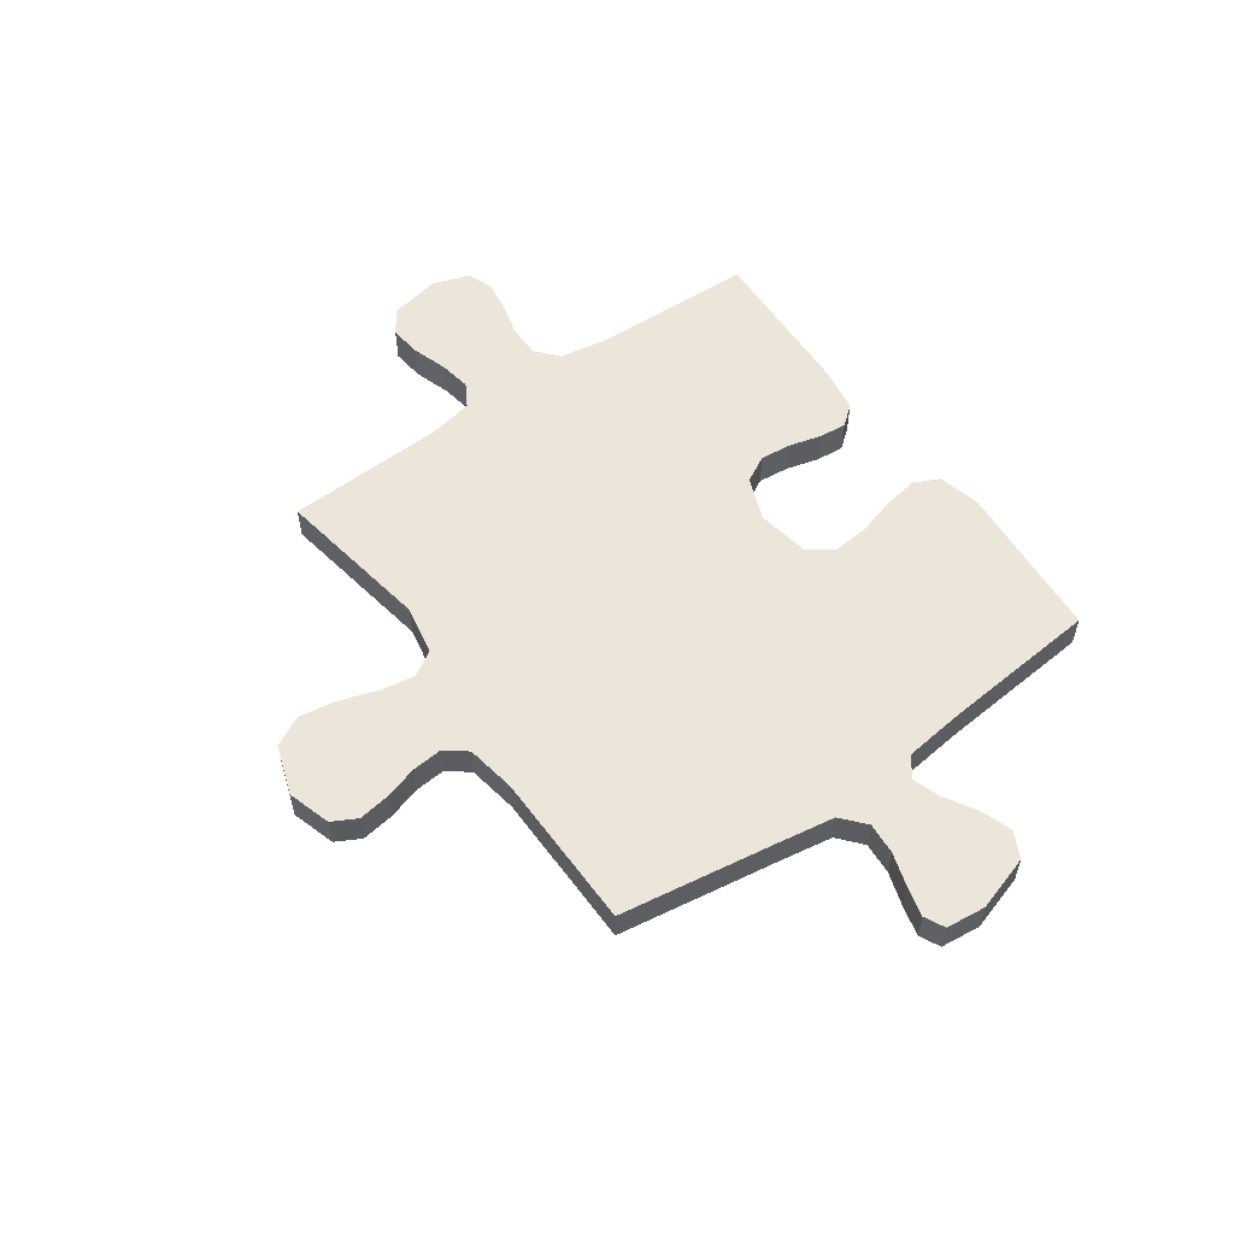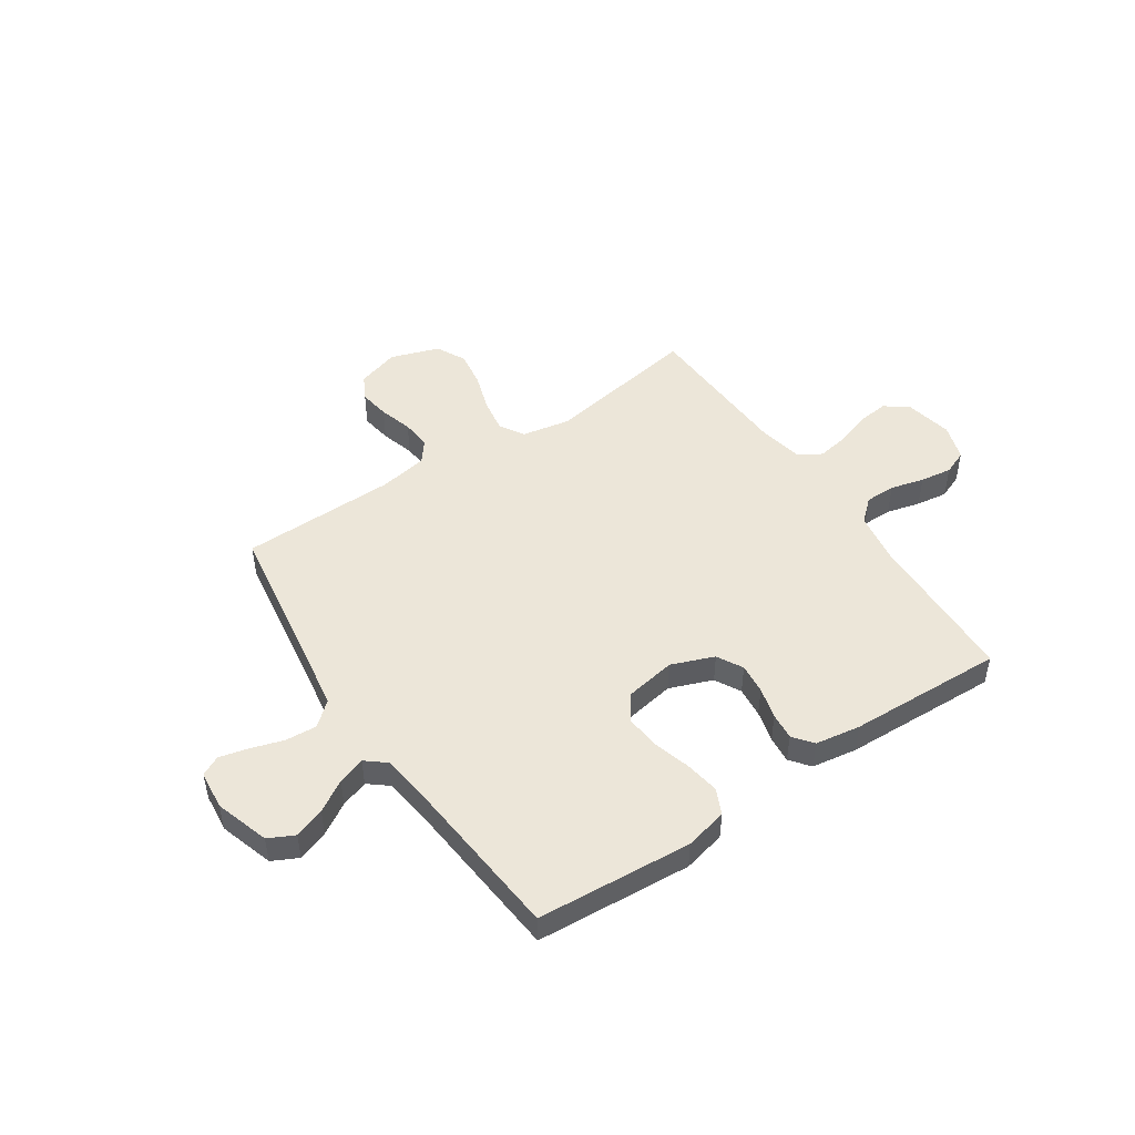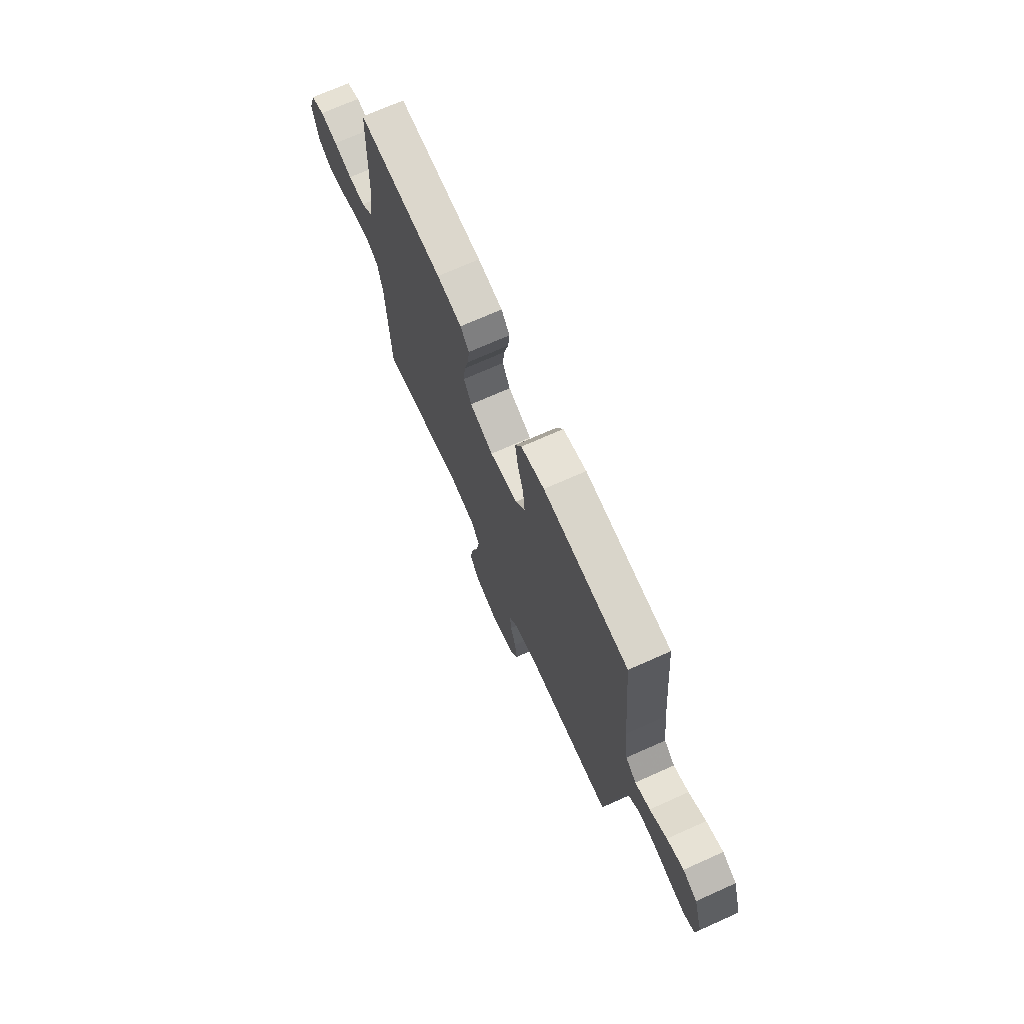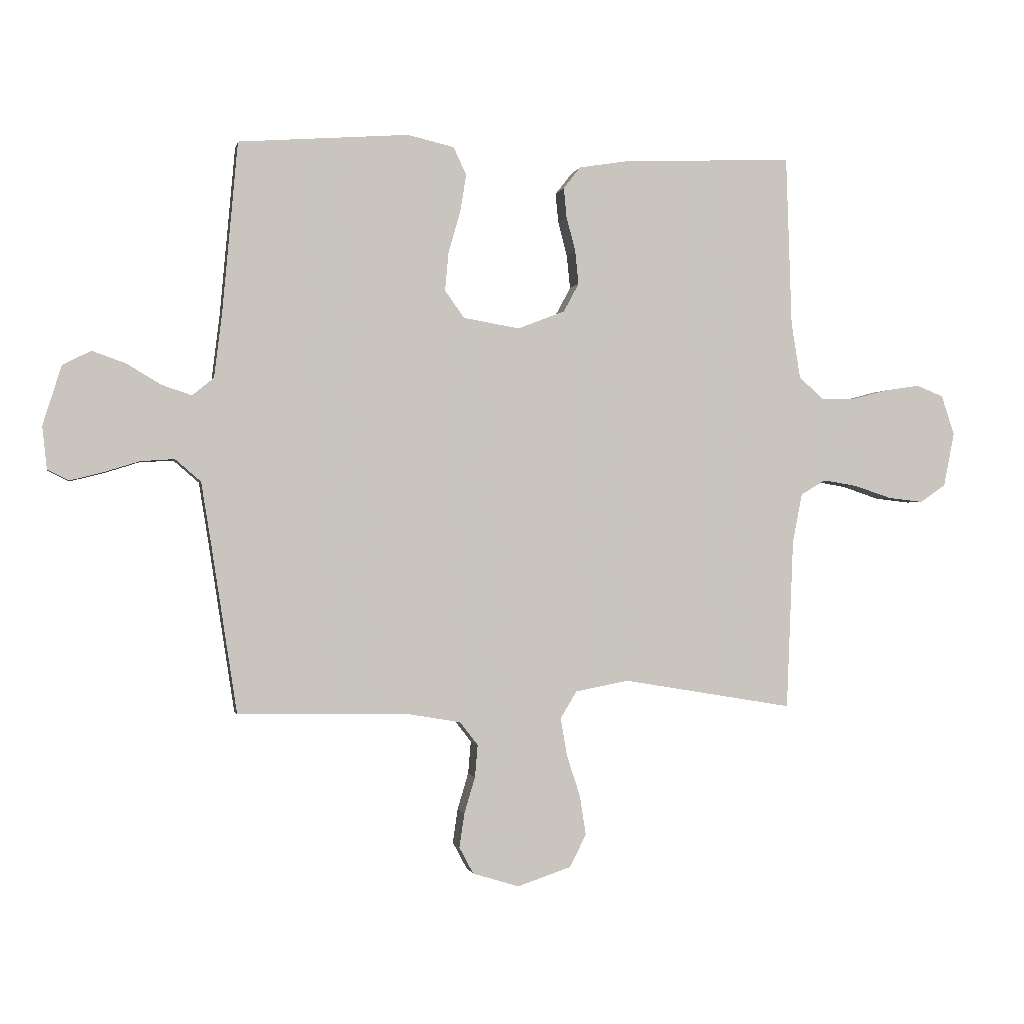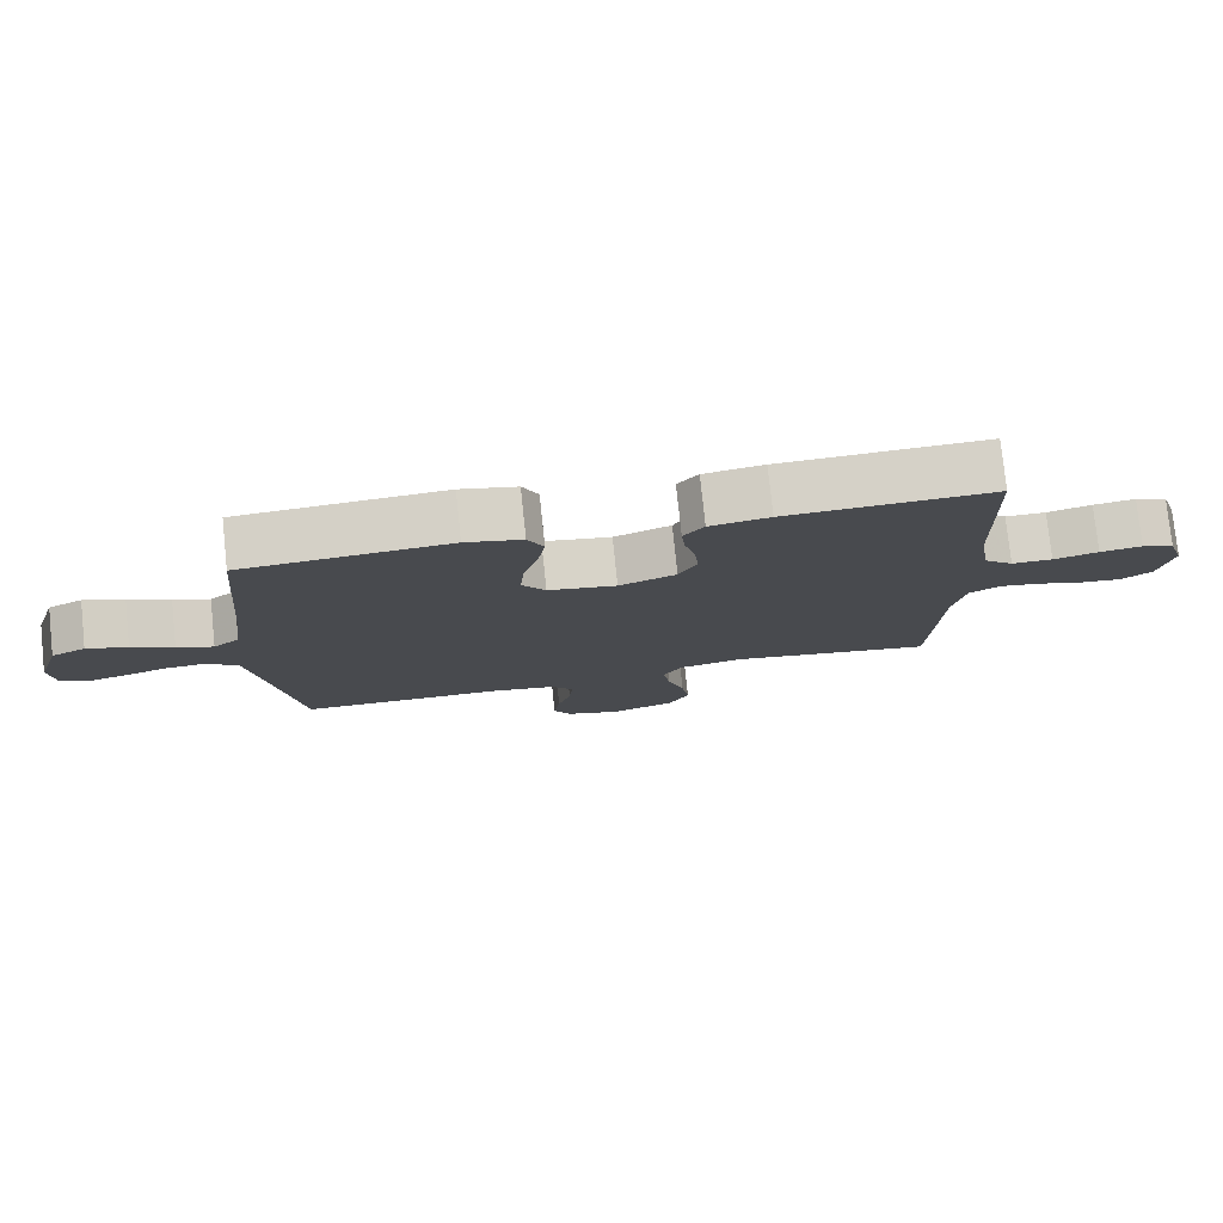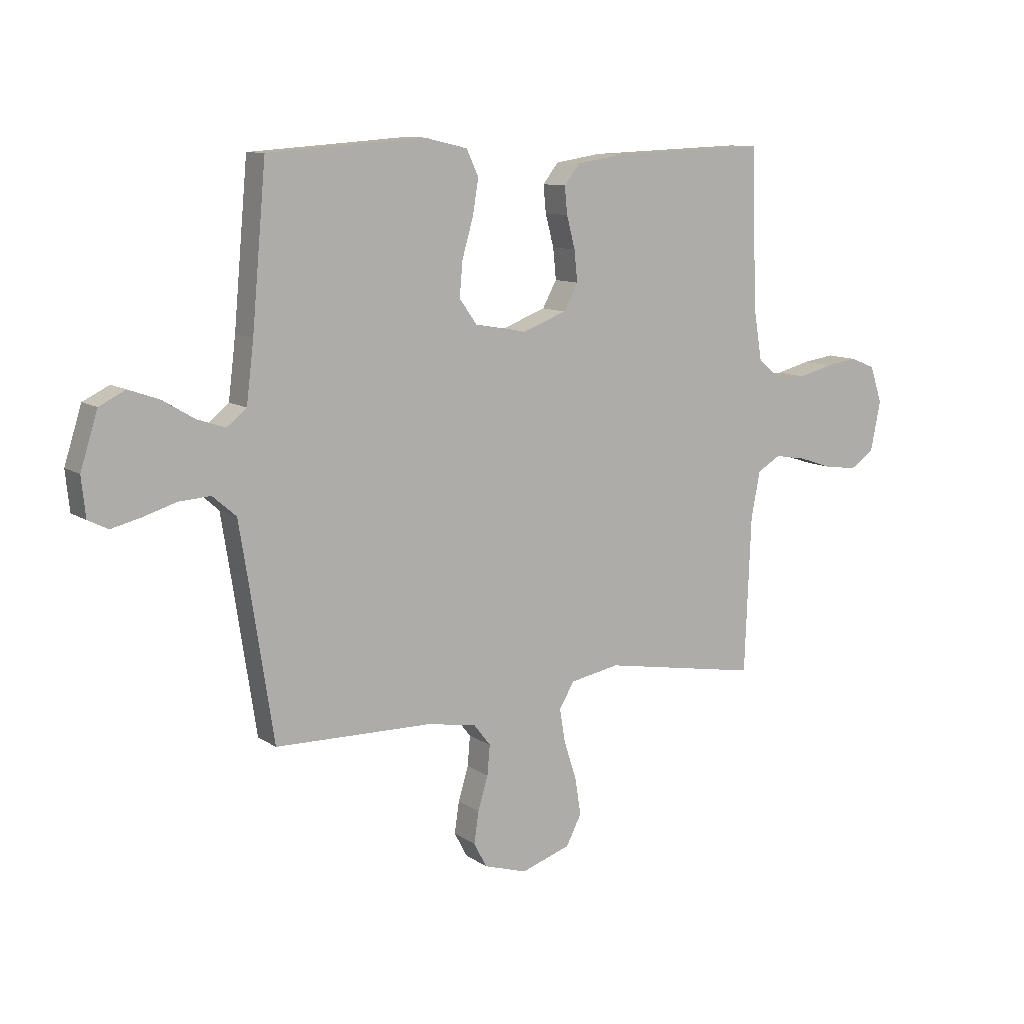
<metadata>
{"format":"obj","ext":"obj","renderer":"f3d","projection":"perspective","resolution":1024,"background":"white","views":[{"elev":56.0,"azim":-125.3,"up":"+Y"},{"elev":48.6,"azim":-33.9,"up":"+Y"},{"elev":71.1,"azim":-114.1,"up":"+Z"},{"elev":-0.7,"azim":-11.1,"up":"+Z"},{"elev":77.8,"azim":-6.0,"up":"+Z"},{"elev":10.3,"azim":-31.8,"up":"+Z"}]}
</metadata>
<code>
v 0.5 0.07 -0.5
v 0.2 0.07 -0.45
v 0.106 0.07 -0.468
v 0.077 0.07 -0.516
v 0.088 0.07 -0.581
v 0.112 0.07 -0.655
v 0.123 0.07 -0.725
v 0.094 0.07 -0.782
v 0 0.07 -0.814
v -0.082 0.07 -0.789
v -0.107 0.07 -0.742
v -0.098 0.07 -0.682
v -0.079 0.07 -0.618
v -0.074 0.07 -0.561
v -0.106 0.07 -0.52
v -0.2 0.07 -0.504
v -0.5 0.07 -0.5
v -0.546 0.07 -0.2
v -0.563 0.07 -0.095
v -0.608 0.07 -0.056
v -0.668 0.07 -0.06
v -0.732 0.07 -0.08
v -0.788 0.07 -0.094
v -0.826 0.07 -0.075
v -0.834 0.07 0
v -0.801 0.07 0.105
v -0.751 0.07 0.13
v -0.692 0.07 0.109
v -0.632 0.07 0.073
v -0.579 0.07 0.055
v -0.541 0.07 0.086
v -0.527 0.07 0.2
v -0.5 0.07 0.5
v -0.2 0.07 0.522
v -0.118 0.07 0.503
v -0.095 0.07 0.454
v -0.106 0.07 0.387
v -0.127 0.07 0.314
v -0.133 0.07 0.247
v -0.099 0.07 0.199
v 0 0.07 0.182
v 0.083 0.07 0.214
v 0.11 0.07 0.264
v 0.104 0.07 0.323
v 0.088 0.07 0.384
v 0.083 0.07 0.436
v 0.113 0.07 0.474
v 0.2 0.07 0.488
v 0.5 0.07 0.5
v 0.51 0.07 0.2
v 0.526 0.07 0.101
v 0.569 0.07 0.063
v 0.628 0.07 0.063
v 0.693 0.07 0.08
v 0.754 0.07 0.089
v 0.801 0.07 0.07
v 0.824 0.07 0
v 0.805 0.07 -0.095
v 0.76 0.07 -0.126
v 0.699 0.07 -0.119
v 0.633 0.07 -0.097
v 0.573 0.07 -0.087
v 0.529 0.07 -0.113
v 0.512 0.07 -0.2
v 0.5 0 -0.5
v 0.2 0 -0.45
v 0.106 0 -0.468
v 0.077 0 -0.516
v 0.088 0 -0.581
v 0.112 0 -0.655
v 0.123 0 -0.725
v 0.094 0 -0.782
v 0 0 -0.814
v -0.082 0 -0.789
v -0.107 0 -0.742
v -0.098 0 -0.682
v -0.079 0 -0.618
v -0.074 0 -0.561
v -0.106 0 -0.52
v -0.2 0 -0.504
v -0.5 0 -0.5
v -0.546 0 -0.2
v -0.563 0 -0.095
v -0.608 0 -0.056
v -0.668 0 -0.06
v -0.732 0 -0.08
v -0.788 0 -0.094
v -0.826 0 -0.075
v -0.834 0 0
v -0.801 0 0.105
v -0.751 0 0.13
v -0.692 0 0.109
v -0.632 0 0.073
v -0.579 0 0.055
v -0.541 0 0.086
v -0.527 0 0.2
v -0.5 0 0.5
v -0.2 0 0.522
v -0.118 0 0.503
v -0.095 0 0.454
v -0.106 0 0.387
v -0.127 0 0.314
v -0.133 0 0.247
v -0.099 0 0.199
v 0 0 0.182
v 0.083 0 0.214
v 0.11 0 0.264
v 0.104 0 0.323
v 0.088 0 0.384
v 0.083 0 0.436
v 0.113 0 0.474
v 0.2 0 0.488
v 0.5 0 0.5
v 0.51 0 0.2
v 0.526 0 0.101
v 0.569 0 0.063
v 0.628 0 0.063
v 0.693 0 0.08
v 0.754 0 0.089
v 0.801 0 0.07
v 0.824 0 0
v 0.805 0 -0.095
v 0.76 0 -0.126
v 0.699 0 -0.119
v 0.633 0 -0.097
v 0.573 0 -0.087
v 0.529 0 -0.113
v 0.512 0 -0.2
f 59 60 61
f 58 59 61
f 57 58 61
f 56 57 61
f 55 56 61
f 54 55 61
f 53 54 61
f 52 53 61 62
f 51 52 62 63
f 48 49 50
f 47 48 50
f 46 47 50
f 45 46 50
f 44 45 50
f 51 63 64
f 50 51 64
f 44 50 64
f 43 44 64
f 36 37 38
f 35 36 38
f 34 35 38
f 33 34 38
f 32 33 38
f 31 32 38 39
f 30 31 39 40
f 27 28 29
f 26 27 29
f 25 26 29
f 24 25 29
f 23 24 29
f 22 23 29
f 21 22 29
f 20 21 29 30
f 30 40 41
f 20 30 41
f 19 20 41
f 16 17 18
f 19 41 42
f 18 19 42
f 16 18 42
f 15 16 42
f 11 12 13
f 10 11 13
f 9 10 13
f 8 9 13
f 7 8 13
f 6 7 13
f 5 6 13
f 4 5 13 14
f 64 1 2
f 43 64 2
f 42 43 2
f 14 15 42
f 4 14 42
f 3 4 42
f 2 3 42
f 125 124 123
f 125 123 122
f 125 122 121
f 125 121 120
f 125 120 119
f 125 119 118
f 125 118 117
f 126 125 117 116
f 127 126 116 115
f 114 113 112
f 114 112 111
f 114 111 110
f 114 110 109
f 114 109 108
f 128 127 115
f 128 115 114
f 128 114 108
f 128 108 107
f 102 101 100
f 102 100 99
f 102 99 98
f 102 98 97
f 102 97 96
f 103 102 96 95
f 104 103 95 94
f 93 92 91
f 93 91 90
f 93 90 89
f 93 89 88
f 93 88 87
f 93 87 86
f 93 86 85
f 94 93 85 84
f 105 104 94
f 105 94 84
f 105 84 83
f 82 81 80
f 106 105 83
f 106 83 82
f 106 82 80
f 106 80 79
f 77 76 75
f 77 75 74
f 77 74 73
f 77 73 72
f 77 72 71
f 77 71 70
f 77 70 69
f 78 77 69 68
f 66 65 128
f 66 128 107
f 66 107 106
f 106 79 78
f 106 78 68
f 106 68 67
f 106 67 66
f 1 65 66 2
f 2 66 67 3
f 3 67 68 4
f 4 68 69 5
f 5 69 70 6
f 6 70 71 7
f 7 71 72 8
f 8 72 73 9
f 9 73 74 10
f 10 74 75 11
f 11 75 76 12
f 12 76 77 13
f 13 77 78 14
f 14 78 79 15
f 15 79 80 16
f 16 80 81 17
f 17 81 82 18
f 18 82 83 19
f 19 83 84 20
f 20 84 85 21
f 21 85 86 22
f 22 86 87 23
f 23 87 88 24
f 24 88 89 25
f 25 89 90 26
f 26 90 91 27
f 27 91 92 28
f 28 92 93 29
f 29 93 94 30
f 30 94 95 31
f 31 95 96 32
f 32 96 97 33
f 33 97 98 34
f 34 98 99 35
f 35 99 100 36
f 36 100 101 37
f 37 101 102 38
f 38 102 103 39
f 39 103 104 40
f 40 104 105 41
f 41 105 106 42
f 42 106 107 43
f 43 107 108 44
f 44 108 109 45
f 45 109 110 46
f 46 110 111 47
f 47 111 112 48
f 48 112 113 49
f 49 113 114 50
f 50 114 115 51
f 51 115 116 52
f 52 116 117 53
f 53 117 118 54
f 54 118 119 55
f 55 119 120 56
f 56 120 121 57
f 57 121 122 58
f 58 122 123 59
f 59 123 124 60
f 60 124 125 61
f 61 125 126 62
f 62 126 127 63
f 63 127 128 64
f 64 128 65 1

</code>
